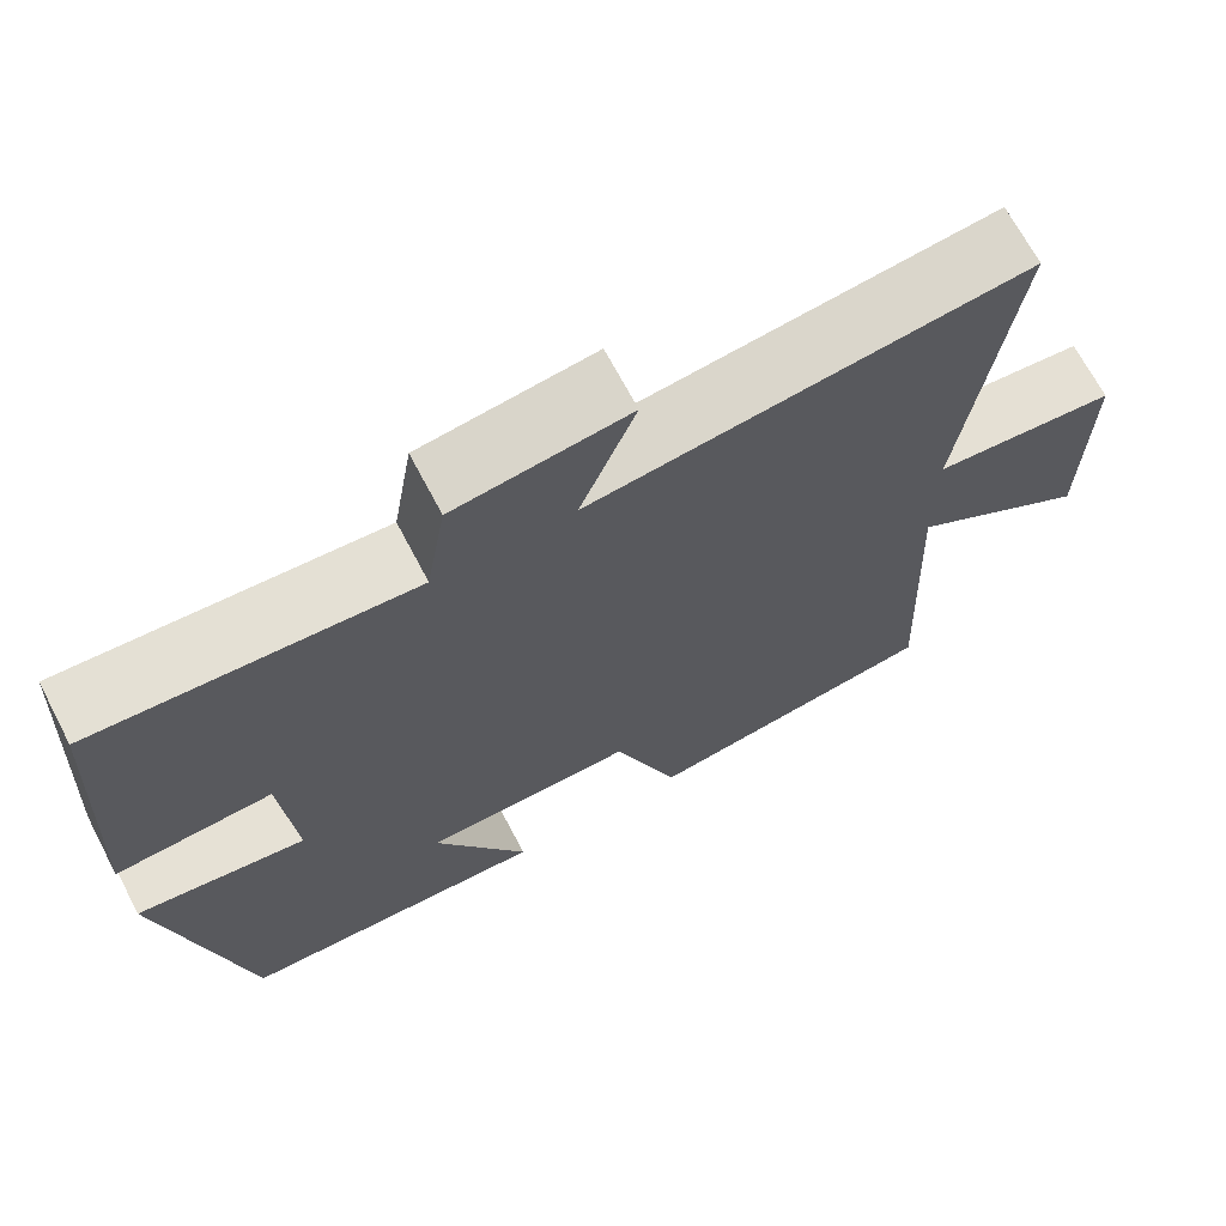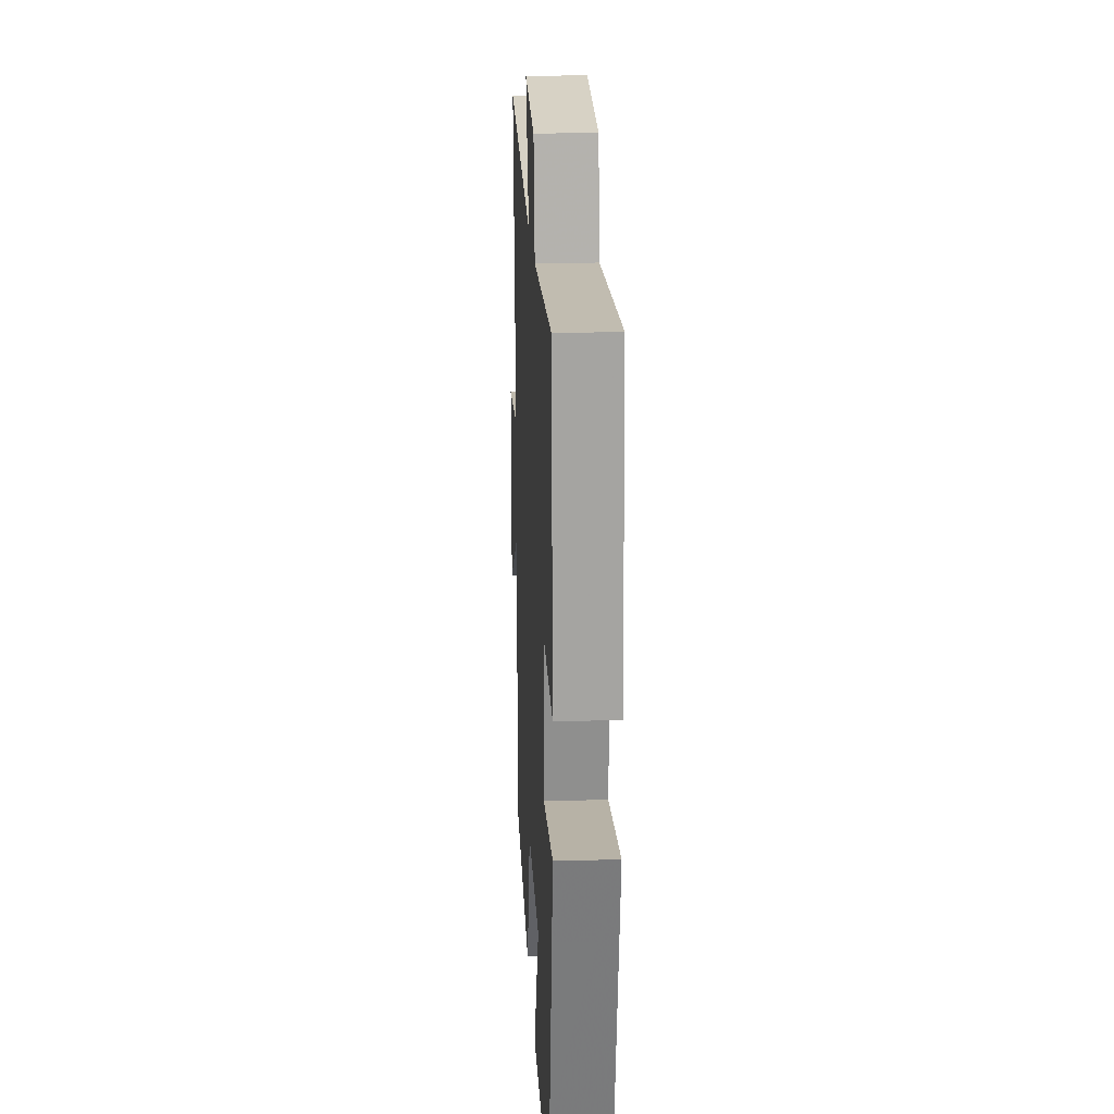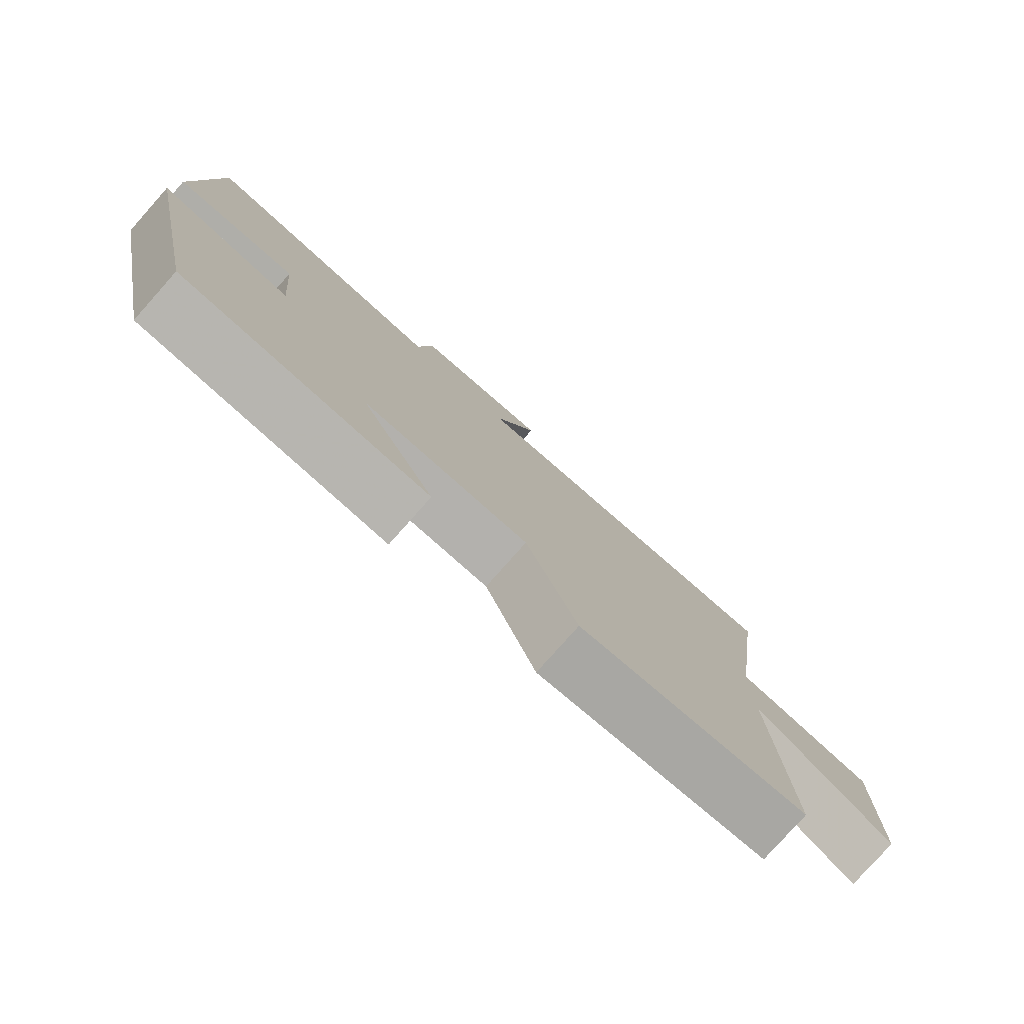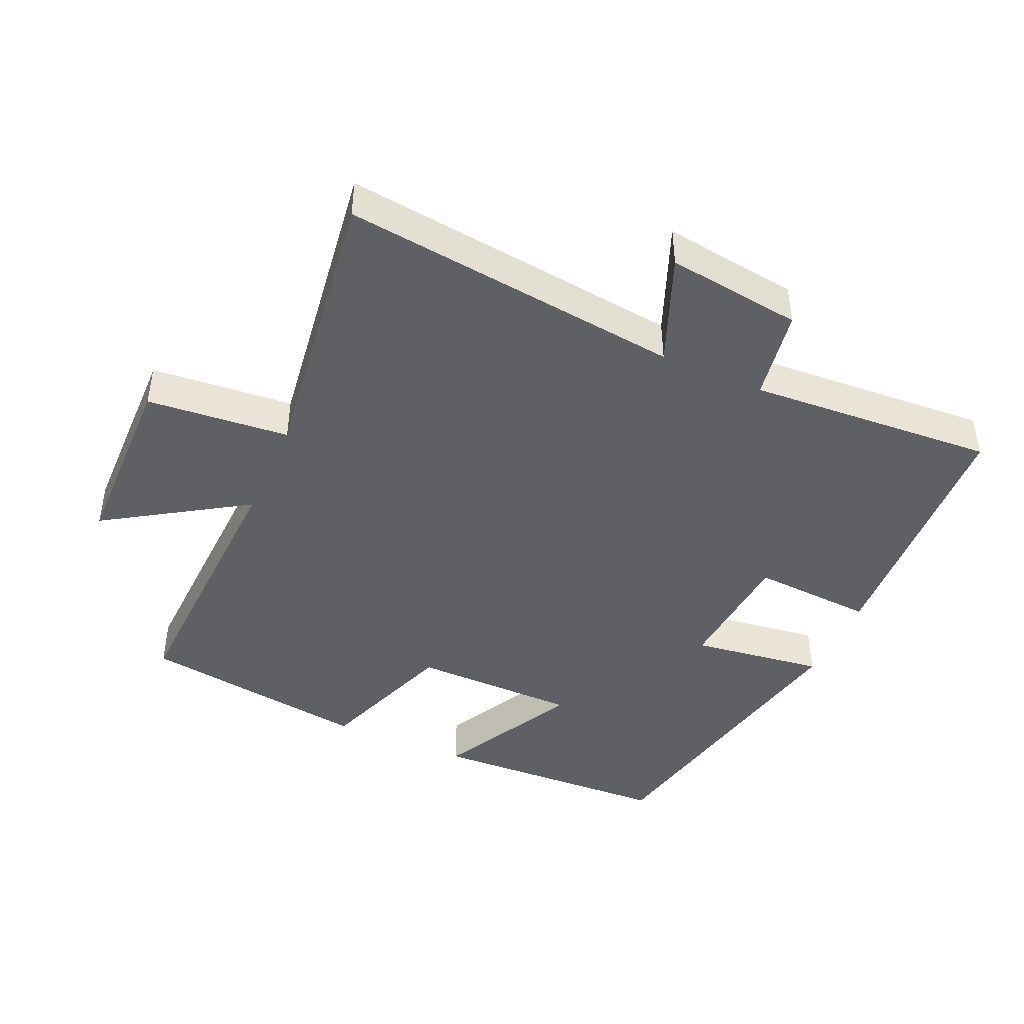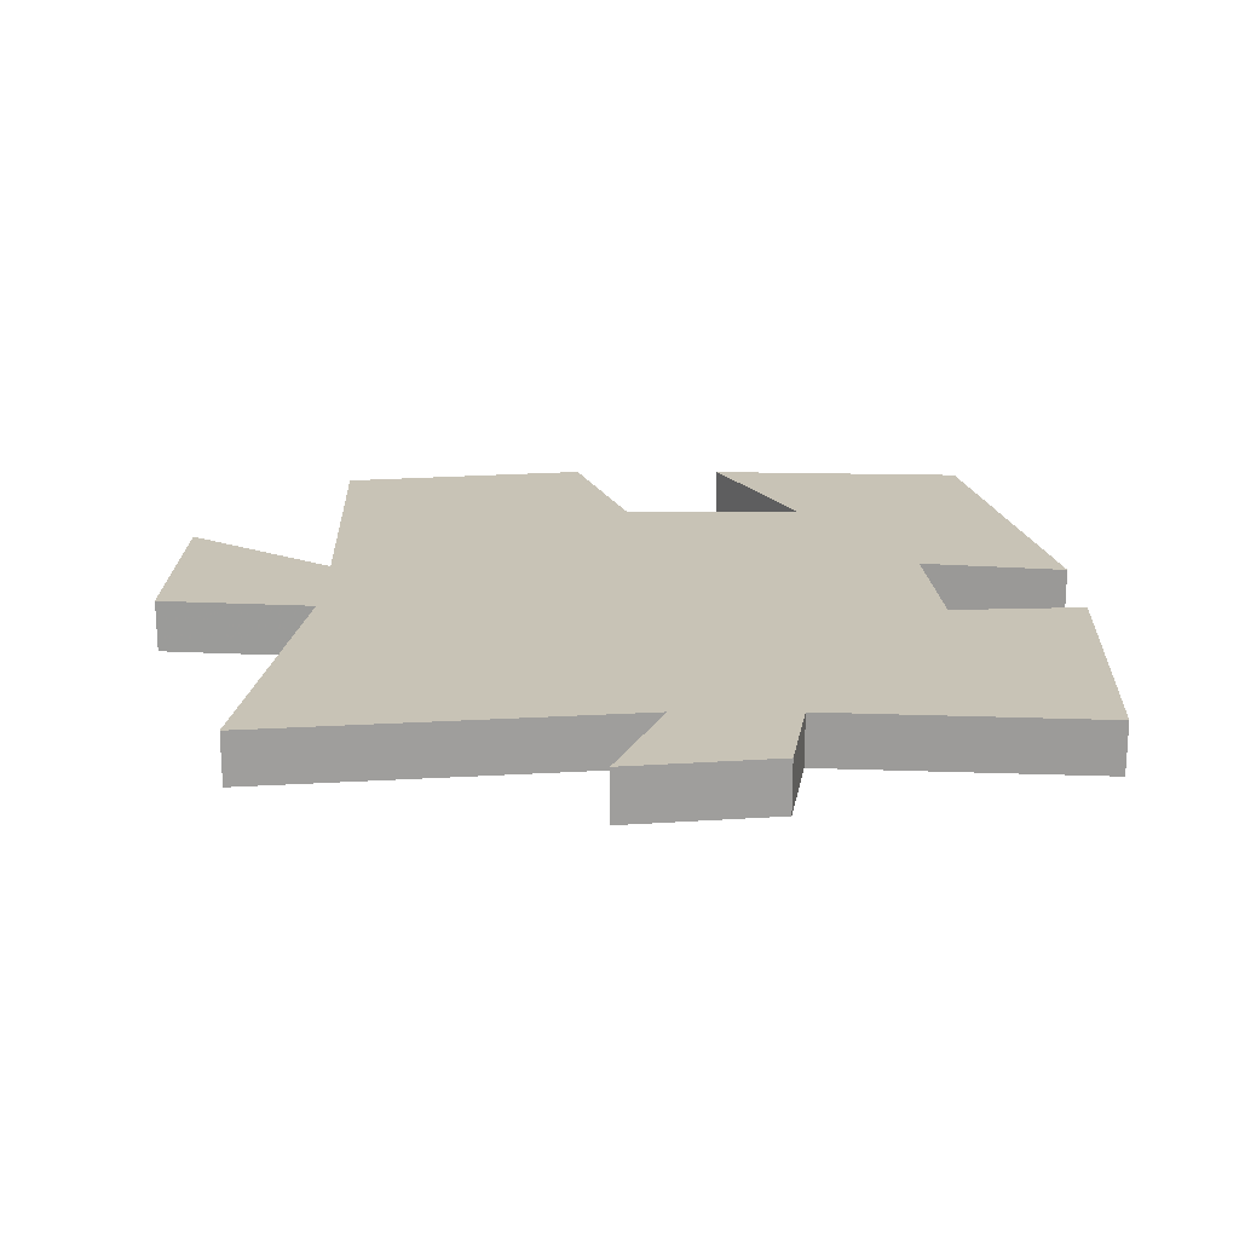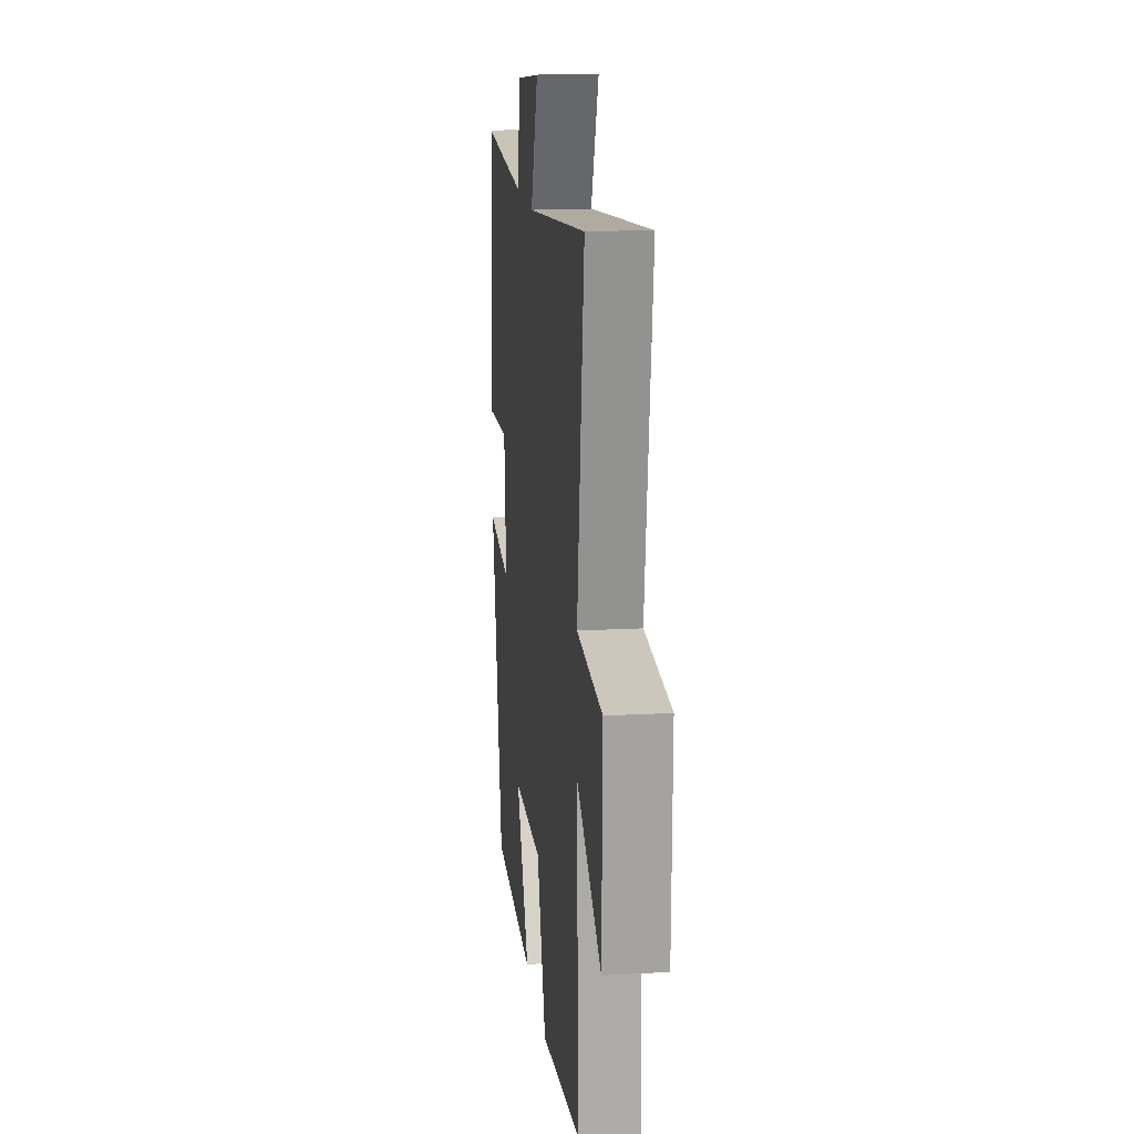
<metadata>
{"format":"obj","ext":"obj","renderer":"f3d","projection":"perspective","resolution":1024,"background":"white","views":[{"elev":68.7,"azim":152.3,"up":"+Z"},{"elev":20.2,"azim":87.1,"up":"+Z"},{"elev":-79.5,"azim":138.3,"up":"+Z"},{"elev":-44.3,"azim":-23.9,"up":"+Y"},{"elev":19.5,"azim":0.2,"up":"+Y"},{"elev":16.5,"azim":-96.6,"up":"+Z"}]}
</metadata>
<code>
v 0.404 0.07 -0.484
v 0.041 0.07 -0.5
v 0.151 0.07 -0.292
v -0.097 0.07 -0.29
v -0.173 0.07 -0.5
v -0.518 0.07 -0.451
v -0.5 0.07 -0.035
v -0.709 0.07 -0.168
v -0.713 0.07 0.11
v -0.5 0.07 0.129
v -0.558 0.07 0.559
v -0.05 0.07 0.5
v -0.115 0.07 0.663
v 0.087 0.07 0.637
v 0.11 0.07 0.5
v 0.479 0.07 0.524
v 0.5 0.07 0.131
v 0.318 0.07 0.142
v 0.302 0.07 -0.05
v 0.5 0.07 -0.023
v 0.404 0 -0.484
v 0.041 0 -0.5
v 0.151 0 -0.292
v -0.097 0 -0.29
v -0.173 0 -0.5
v -0.518 0 -0.451
v -0.5 0 -0.035
v -0.709 0 -0.168
v -0.713 0 0.11
v -0.5 0 0.129
v -0.558 0 0.559
v -0.05 0 0.5
v -0.115 0 0.663
v 0.087 0 0.637
v 0.11 0 0.5
v 0.479 0 0.524
v 0.5 0 0.131
v 0.318 0 0.142
v 0.302 0 -0.05
v 0.5 0 -0.023
f 19 20 1 2
f 15 16 17 18
f 15 18 19
f 12 13 14 15
f 12 15 19
f 10 11 12 19
f 7 8 9 10
f 7 10 19
f 4 5 6 7
f 3 4 7 19
f 2 3 19
f 22 21 40 39
f 38 37 36 35
f 39 38 35
f 35 34 33 32
f 39 35 32
f 39 32 31 30
f 30 29 28 27
f 39 30 27
f 27 26 25 24
f 39 27 24 23
f 39 23 22
f 1 21 22 2
f 2 22 23 3
f 3 23 24 4
f 4 24 25 5
f 5 25 26 6
f 6 26 27 7
f 7 27 28 8
f 8 28 29 9
f 9 29 30 10
f 10 30 31 11
f 11 31 32 12
f 12 32 33 13
f 13 33 34 14
f 14 34 35 15
f 15 35 36 16
f 16 36 37 17
f 17 37 38 18
f 18 38 39 19
f 19 39 40 20
f 20 40 21 1

</code>
